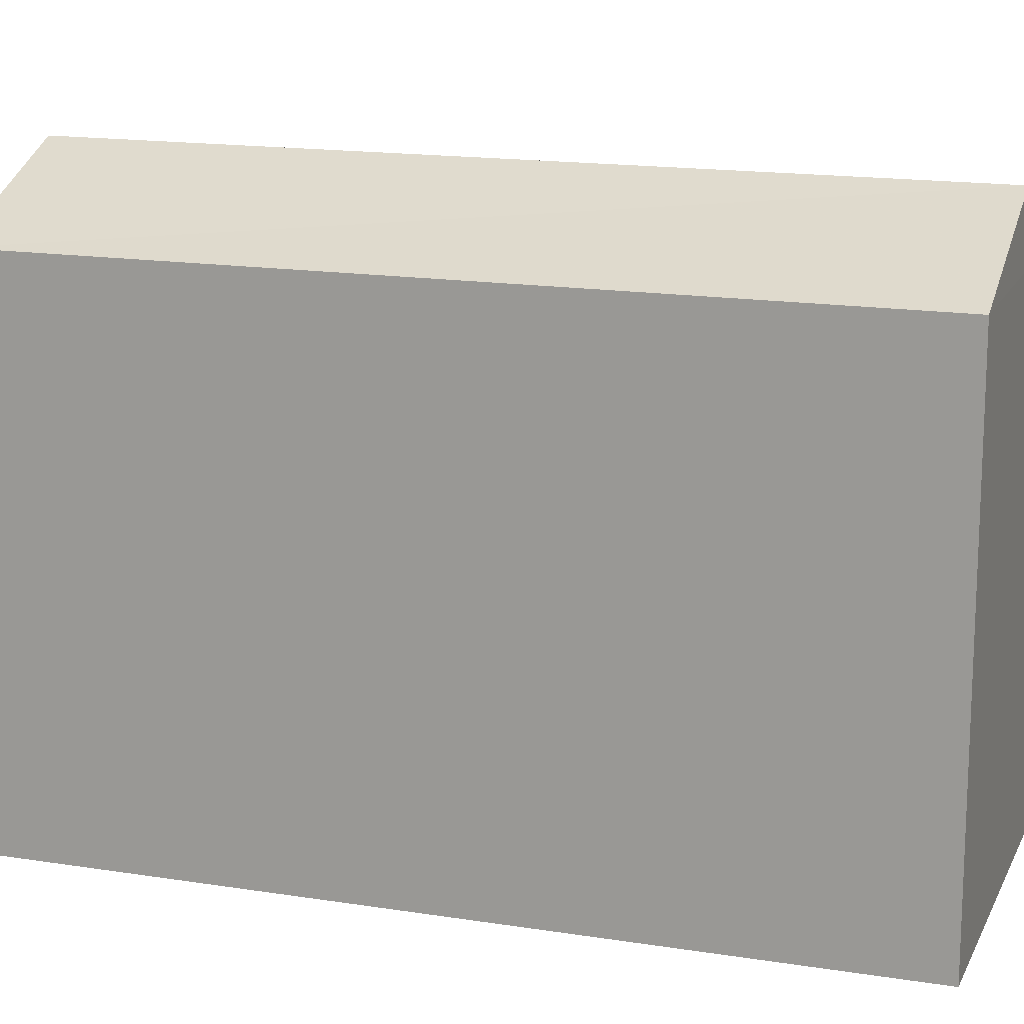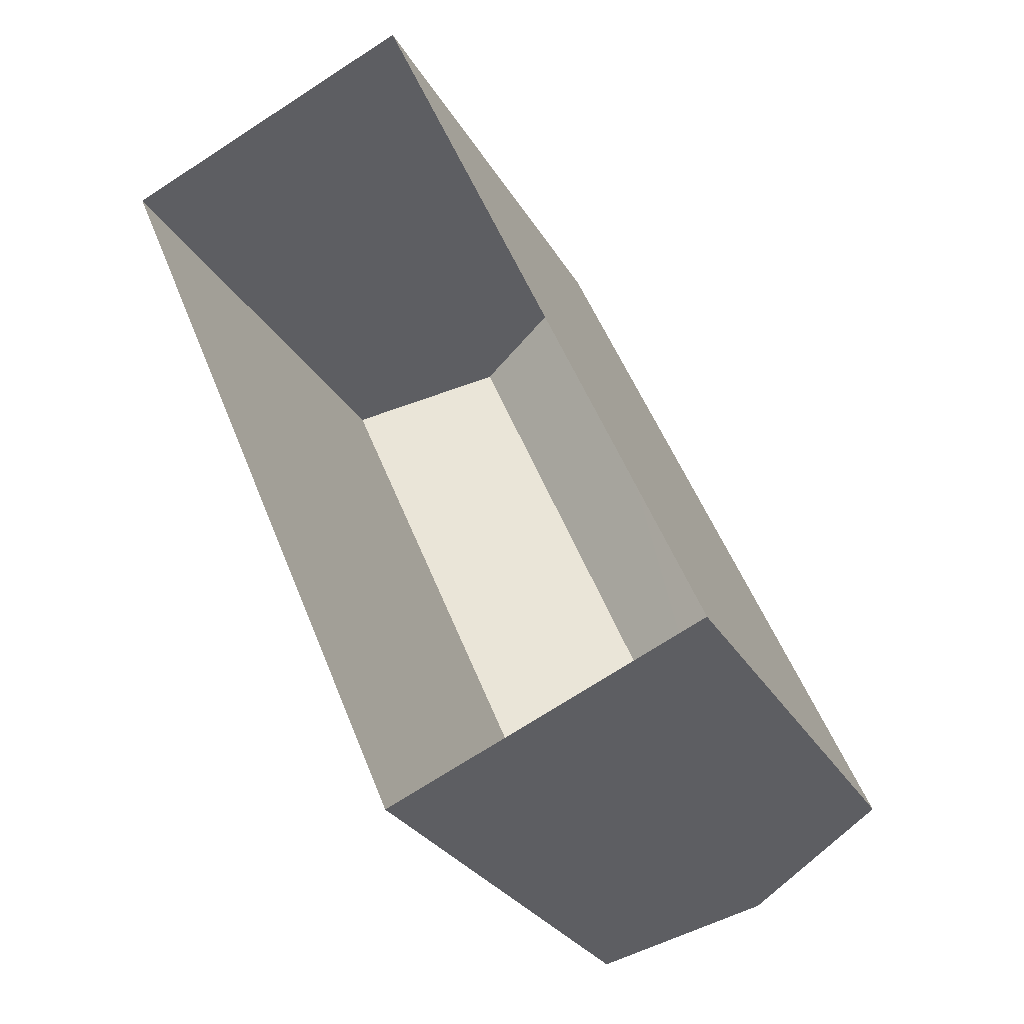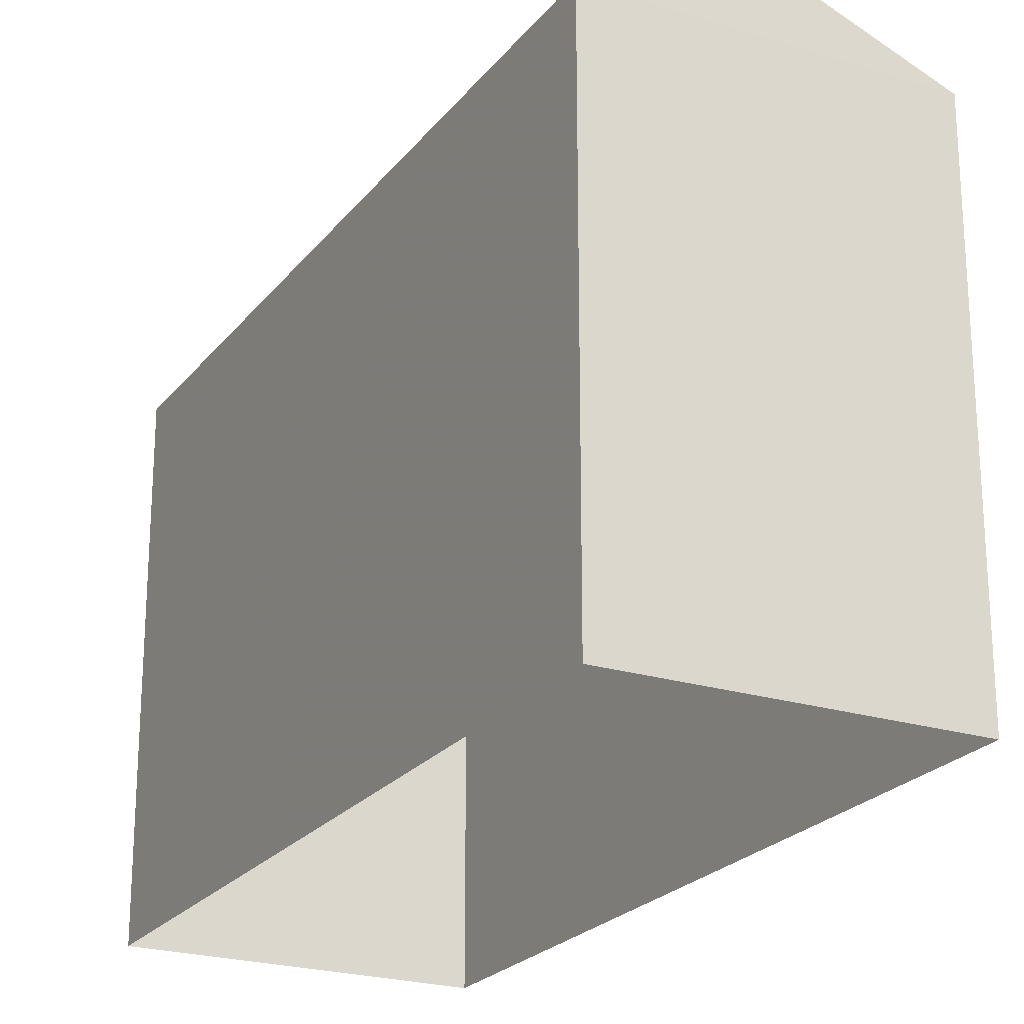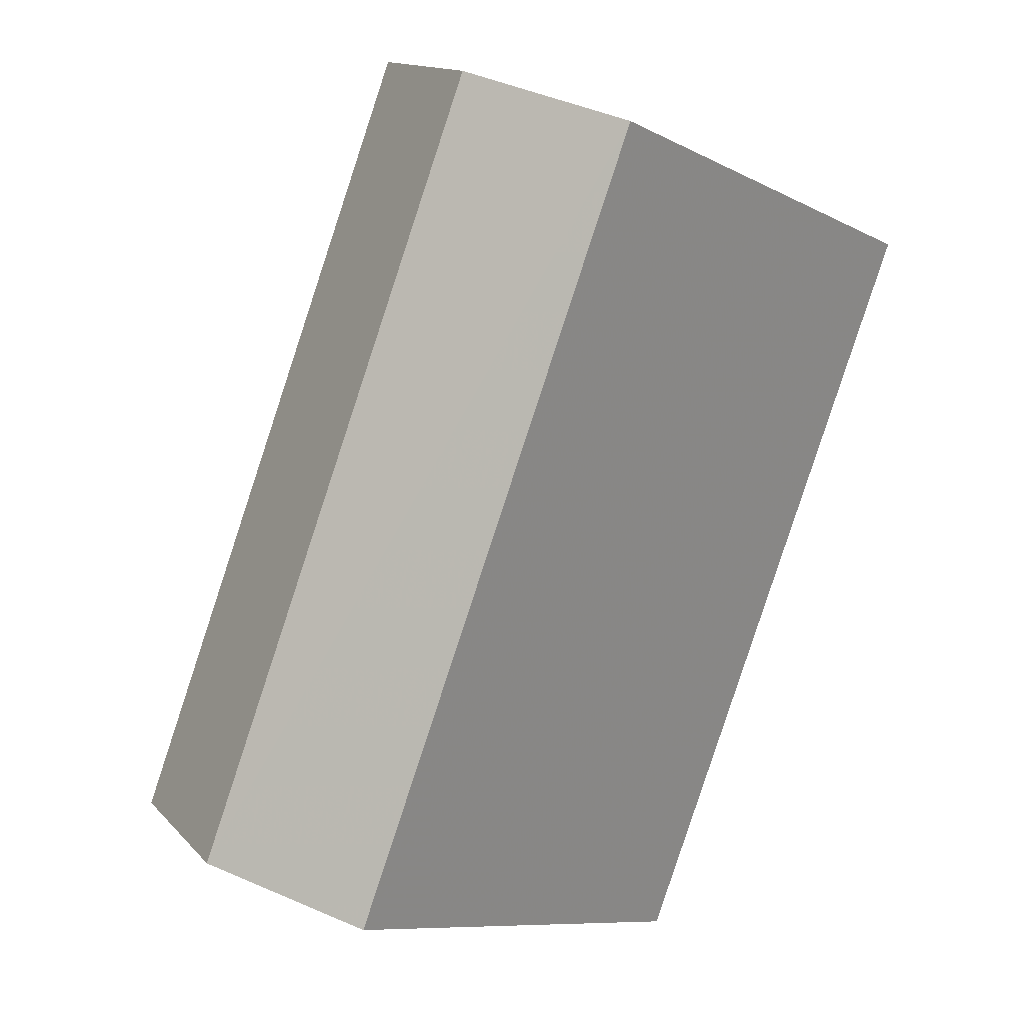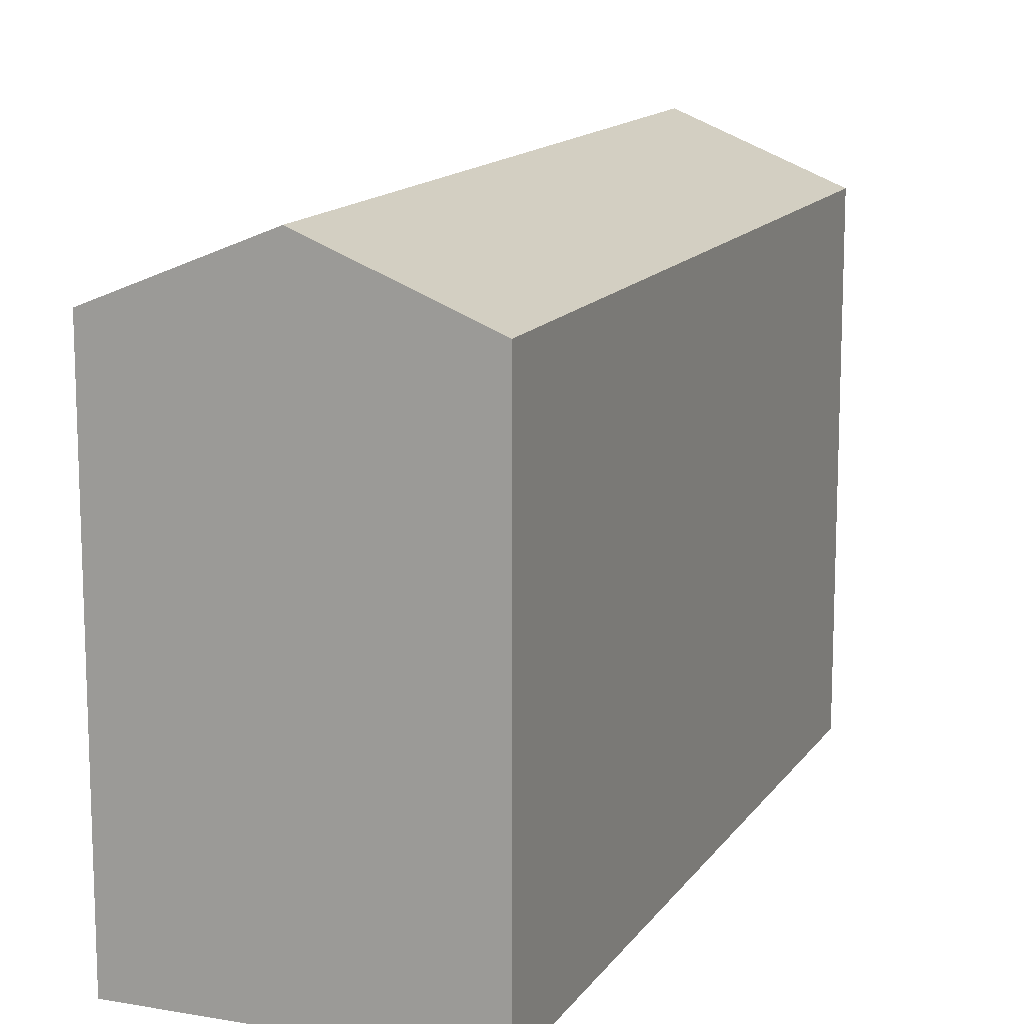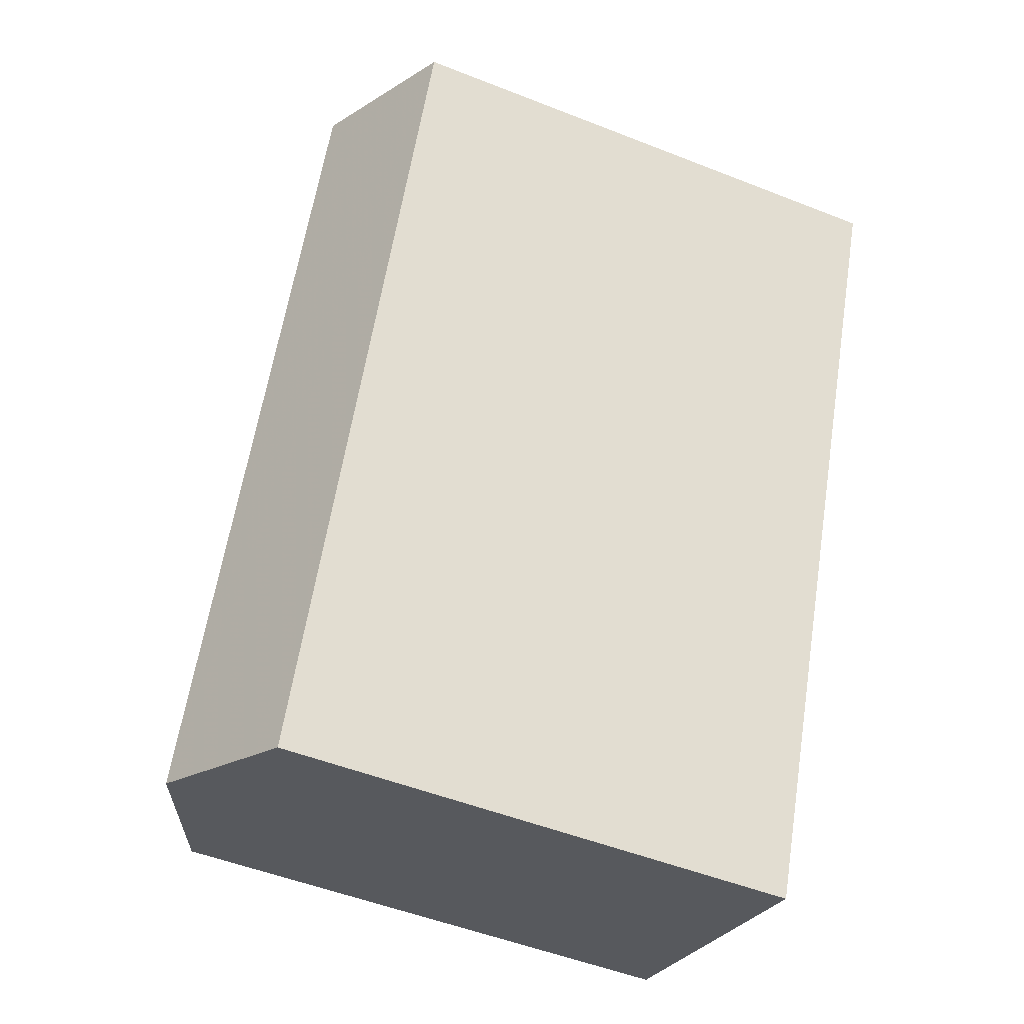
<metadata>
{"format":"obj","ext":"obj","renderer":"f3d","projection":"perspective","resolution":1024,"background":"white","views":[{"elev":15.7,"azim":-94.7,"up":"+Z"},{"elev":-28.1,"azim":-155.9,"up":"+Y"},{"elev":-22.9,"azim":-50.9,"up":"+Z"},{"elev":-9.4,"azim":37.4,"up":"+Y"},{"elev":13.8,"azim":178.6,"up":"+Z"},{"elev":-51.4,"azim":66.9,"up":"+Y"}]}
</metadata>
<code>
v -3.16e+05 4.017e+04 3.544
v -3.16e+05 4.017e+04 3.546
v -3.16e+05 4.018e+04 3.546
v -3.16e+05 4.018e+04 3.544
v -3.16e+05 4.018e+04 10.85
v -3.16e+05 4.017e+04 10.85
v -3.16e+05 4.017e+04 11.79
v -3.16e+05 4.018e+04 11.79
v -3.16e+05 4.018e+04 10.85
v -3.16e+05 4.017e+04 10.85
f 1 2 3
f 4 1 3
f 5 6 7
f 8 5 7
f 7 9 8
f 7 10 9
f 2 1 6
f 6 10 7
f 6 1 10
f 9 4 5
f 9 5 8
f 4 3 5
f 10 1 4
f 9 10 4
f 6 3 2
f 6 5 3

</code>
